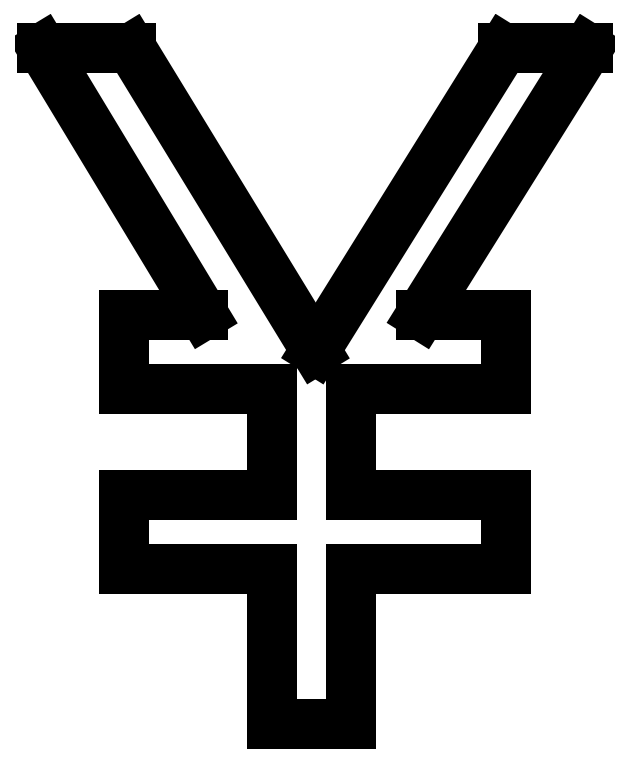
<metadata>
{"format":"dxf","ext":"dxf","renderer":"ezdxf+matplotlib","layout":"modelspace","background":"white","min_lineweight":24,"dpi":150}
</metadata>
<code>
0
SECTION
2
ENTITIES
0
LINE
8
0
10
7.444
20
2.333
30
0
11
5.111
21
2.333
31
0
0
LINE
8
0
10
5.111
20
2.333
30
0
11
5.111
21
-0
31
0
0
LINE
8
0
10
5.111
20
-0
30
0
11
3.931
21
-0
31
0
0
LINE
8
0
10
3.931
20
-0
30
0
11
3.931
21
2.333
31
0
0
LINE
8
0
10
3.931
20
2.333
30
0
11
1.708
21
2.333
31
0
0
LINE
8
0
10
1.708
20
2.333
30
0
11
1.708
21
3.444
31
0
0
LINE
8
0
10
1.708
20
3.444
30
0
11
3.931
21
3.444
31
0
0
LINE
8
0
10
3.931
20
3.444
30
0
11
3.931
21
5.028
31
0
0
LINE
8
0
10
3.931
20
5.028
30
0
11
1.708
21
5.028
31
0
0
LINE
8
0
10
1.708
20
5.028
30
0
11
1.708
21
6.139
31
0
0
LINE
8
0
10
1.708
20
6.139
30
0
11
2.903
21
6.139
31
0
0
LINE
8
0
10
2.903
20
6.139
30
0
11
0.4861
21
10.14
31
0
0
LINE
8
0
10
0.4861
20
10.14
30
0
11
1.819
21
10.14
31
0
0
LINE
8
0
10
1.819
20
10.14
30
0
11
4.583
21
5.611
31
0
0
LINE
8
0
10
4.583
20
5.611
30
0
11
7.403
21
10.14
31
0
0
LINE
8
0
10
7.403
20
10.14
30
0
11
8.667
21
10.14
31
0
0
LINE
8
0
10
8.667
20
10.14
30
0
11
6.167
21
6.139
31
0
0
LINE
8
0
10
6.167
20
6.139
30
0
11
7.444
21
6.139
31
0
0
LINE
8
0
10
7.444
20
6.139
30
0
11
7.444
21
5.028
31
0
0
LINE
8
0
10
7.444
20
5.028
30
0
11
5.111
21
5.028
31
0
0
LINE
8
0
10
5.111
20
5.028
30
0
11
5.111
21
3.444
31
0
0
LINE
8
0
10
5.111
20
3.444
30
0
11
7.444
21
3.444
31
0
0
LINE
8
0
10
7.444
20
3.444
30
0
11
7.444
21
2.333
31
0
0
ENDSEC
0
EOF

</code>
